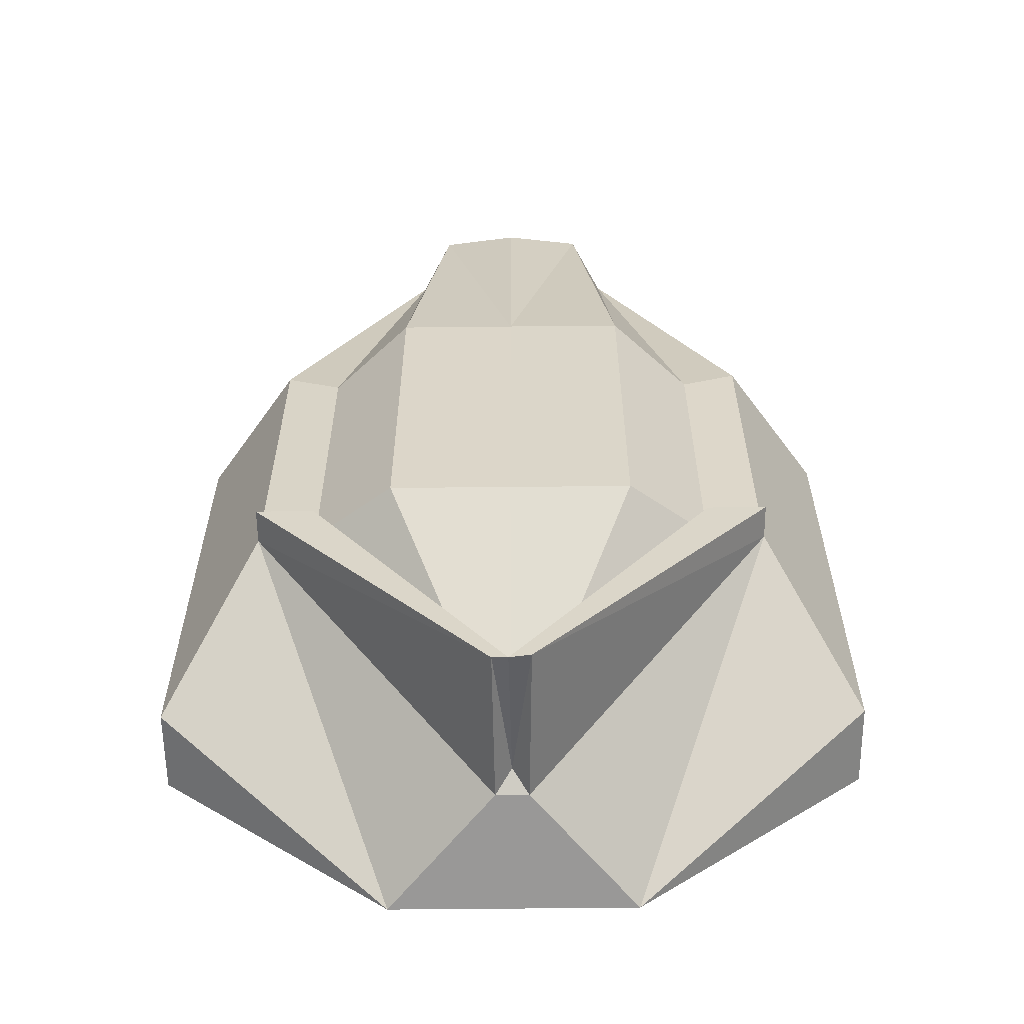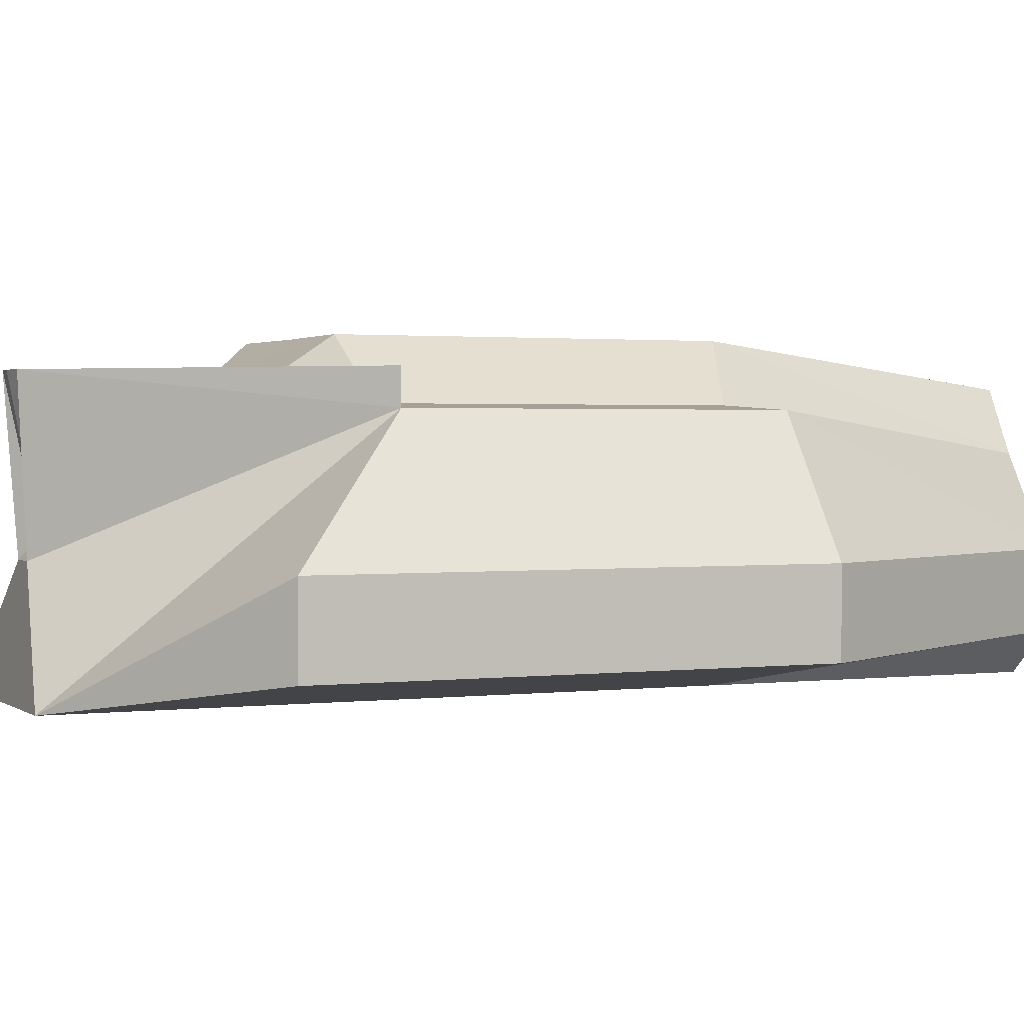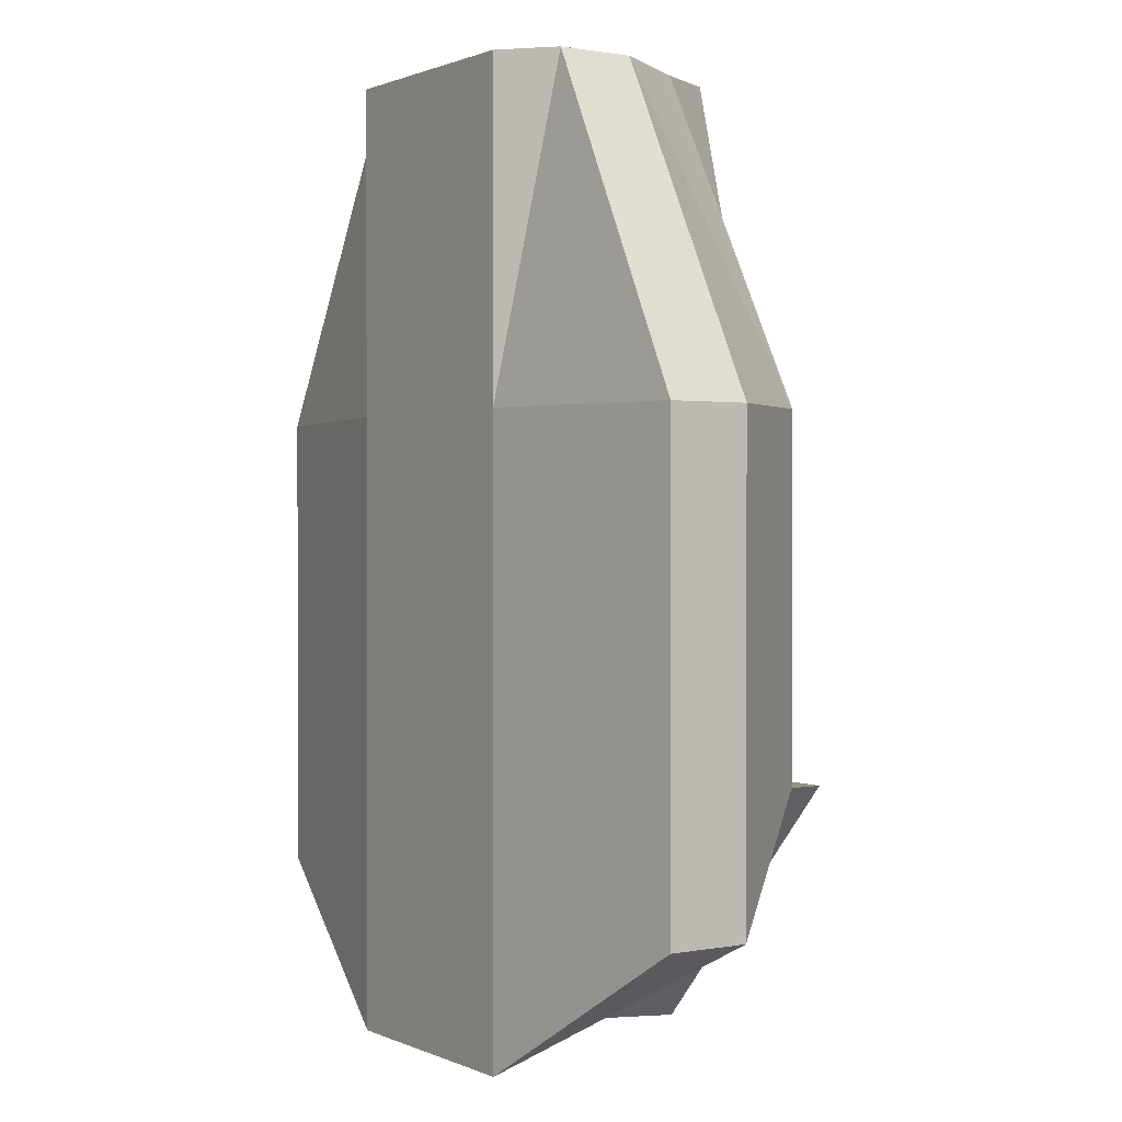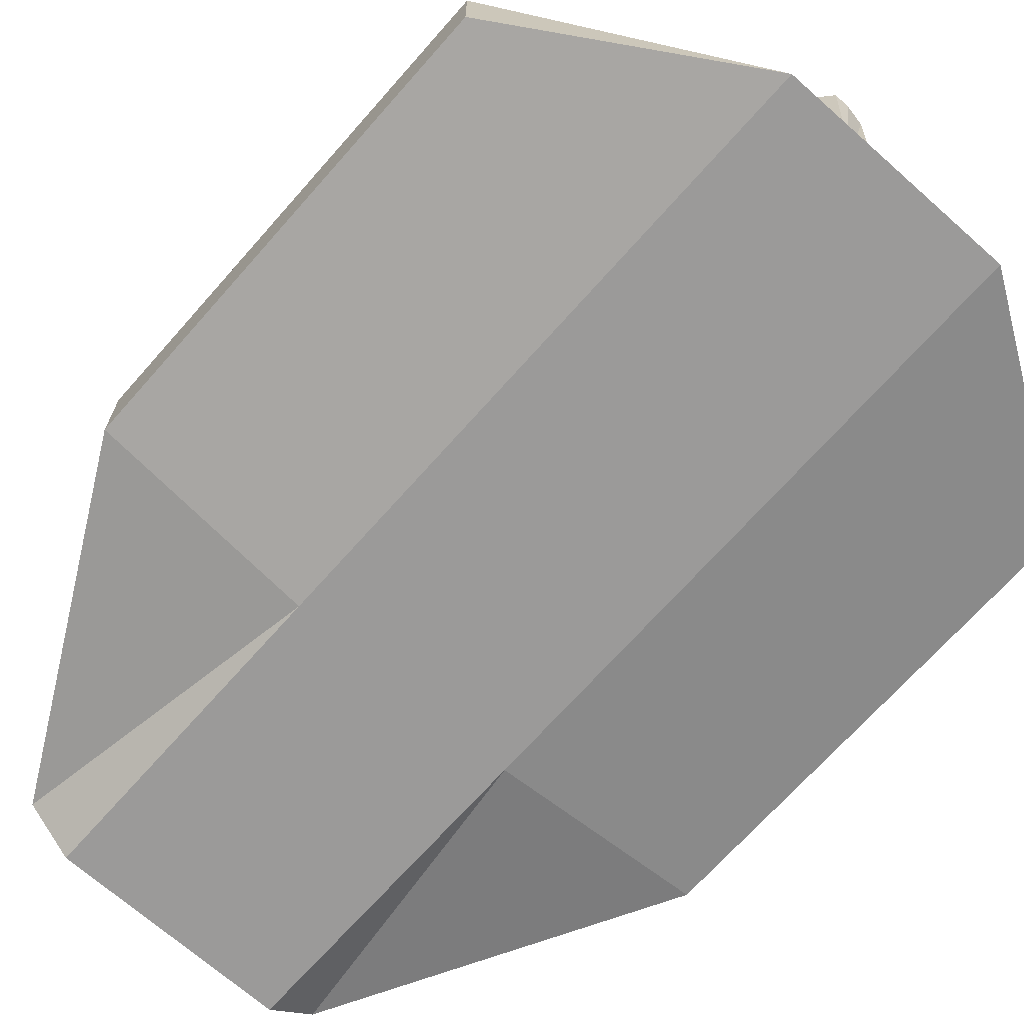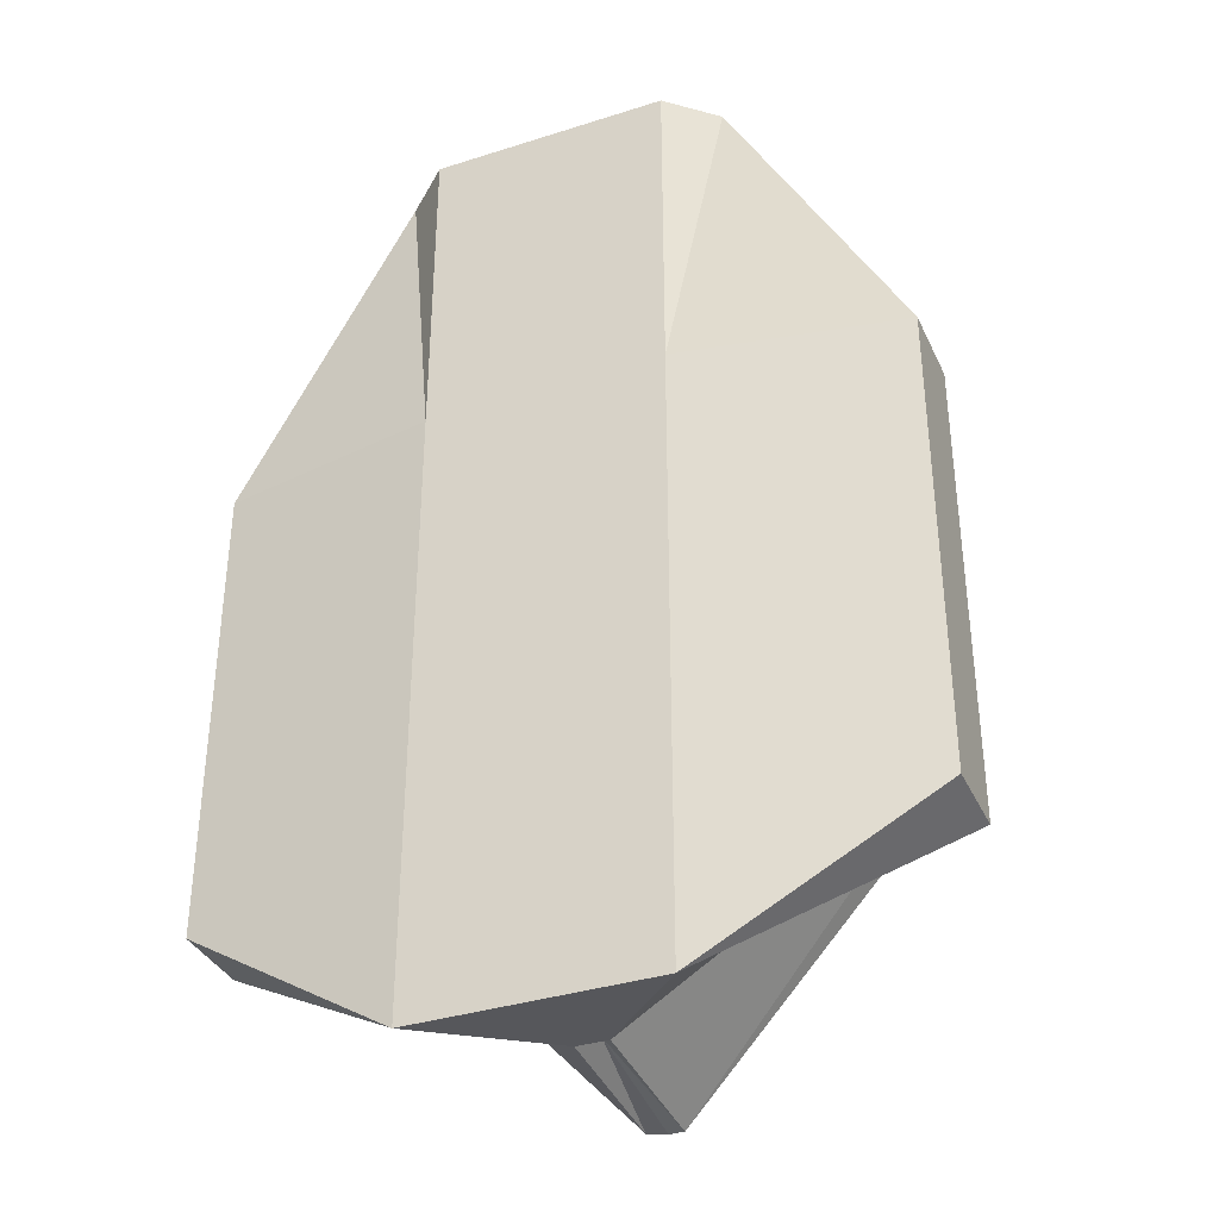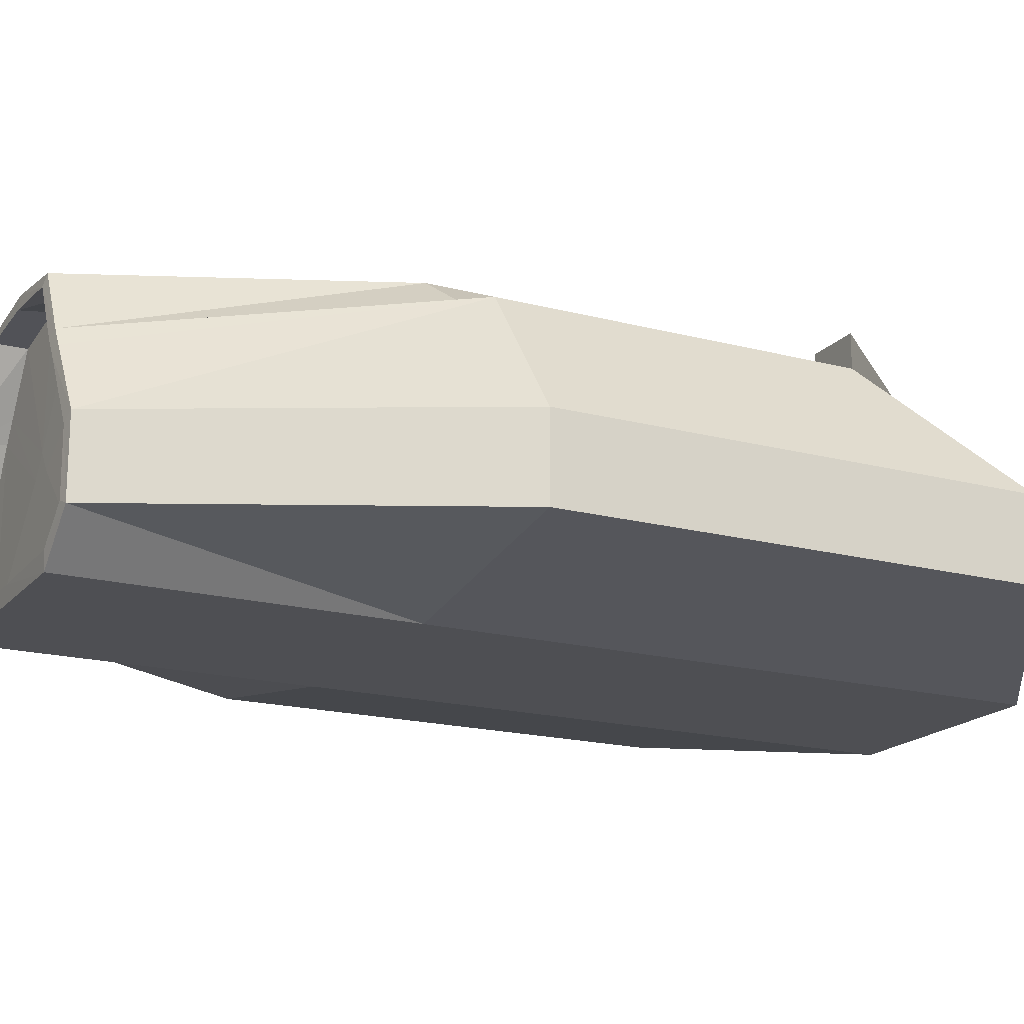
<metadata>
{"format":"obj","ext":"obj","renderer":"f3d","projection":"perspective","resolution":1024,"background":"white","views":[{"elev":-59.7,"azim":-179.4,"up":"+Z"},{"elev":1.6,"azim":-114.3,"up":"+Y"},{"elev":1.0,"azim":56.1,"up":"+Z"},{"elev":-69.5,"azim":138.5,"up":"+Y"},{"elev":-35.9,"azim":22.7,"up":"+Z"},{"elev":-18.2,"azim":62.8,"up":"+Y"}]}
</metadata>
<code>
o Torreta_Cube.007
v 0.001041 0.5002 1.637
v 0.2737 0.4671 1.637
v 0.387 0.252 1.637
v 0.4191 -0.4812 1.637
v 0.4274 0.1883 1.637
v 0.5867 -0.0596 1.637
v 0.5867 -0.33 1.637
v 0.05304 -0.4812 1.637
v -0.2716 0.4671 1.637
v -0.3849 0.252 1.637
v -0.417 -0.4812 1.637
v -0.4253 0.1883 1.637
v -0.5846 -0.0596 1.637
v -0.5846 -0.33 1.637
v -0.05124 -0.4812 1.637
v 0.001041 0.6078 0.493
v 0.4108 0.61 0.4878
v 0.6816 0.4026 0.3805
v 0.8803 0.3868 0.4847
v 1.202 -0.05881 0.4795
v 1.202 -0.3482 0.4795
v 0.4191 -0.4812 0.4847
v 0.05673 -0.4812 0.4795
v -0.4087 0.61 0.4878
v -0.6795 0.4026 0.3805
v -0.8782 0.3868 0.4847
v -1.2 -0.05881 0.4795
v -1.2 -0.3482 0.4795
v -0.417 -0.4812 0.4847
v -0.05464 -0.4812 0.4795
v 0.001041 0.6078 -0.7846
v 0.4108 0.61 -0.7846
v 0.6816 0.4026 -0.7588
v 0.001041 0.00865 -1.571
v 0.8803 0.3868 -0.7588
v 1.202 -0.05881 -1.18
v 1.202 -0.3482 -1.18
v 0.4191 -0.4812 -1.688
v 0.05673 -0.06168 -1.621
v 0.05673 -0.4812 -1.688
v -0.4087 0.61 -0.7846
v -0.6795 0.4026 -0.7588
v -0.8782 0.3868 -0.7588
v -1.2 -0.05881 -1.18
v -1.2 -0.3482 -1.18
v -0.417 -0.4812 -1.688
v -0.05464 -0.06168 -1.621
v -0.05464 -0.4812 -1.688
v 0.001034 0.4506 1.643
v 0.2474 0.4328 1.643
v 0.346 0.2375 1.643
v 0.4245 -0.4192 1.643
v 0.3939 0.1618 1.643
v 0.5437 -0.08854 1.643
v 0.5481 -0.3124 1.643
v 0.05903 -0.4251 1.643
v -0.2453 0.4328 1.643
v -0.3506 0.2375 1.643
v -0.4224 -0.4192 1.643
v -0.3985 0.1618 1.643
v -0.5417 -0.08853 1.643
v -0.546 -0.3124 1.643
v -0.05726 -0.4251 1.643
v 0.001087 0.4642 1.536
v 0.2479 0.4338 1.536
v 0.3644 0.2381 1.536
v 0.4184 -0.4269 1.536
v 0.4076 0.1687 1.536
v 0.5487 -0.07766 1.536
v 0.5524 -0.3102 1.536
v 0.05903 -0.4391 1.536
v -0.2458 0.4338 1.536
v -0.369 0.2381 1.536
v -0.4162 -0.427 1.536
v -0.4121 0.1687 1.536
v -0.5465 -0.07766 1.536
v -0.5503 -0.3103 1.536
v -0.05726 -0.4396 1.536
v 0.001127 0.01308 1.541
v 0.05304 -0.05749 1.541
v -0.05124 -0.05976 1.541
v 0.6816 0.5054 -0.7588
v 0.007762 0.5054 -1.665
v 0.8803 0.5054 -0.7588
v 0.06053 0.5054 -1.664
v -0.6795 0.5054 -0.7588
v -0.8782 0.5054 -0.7588
v -0.06517 0.5054 -1.651
f 7 20 6
f 9 16 24
f 6 19 5
f 15 29 30
f 3 17 2
f 2 16 1
f 10 26 12
f 14 29 11
f 14 27 28
f 8 22 4
f 18 35 33
f 29 45 46
f 23 38 22
f 27 45 28
f 27 43 44
f 18 32 17
f 25 43 26
f 17 31 16
f 30 46 48
f 25 41 42
f 8 30 15
f 10 24 25
f 7 22 21
f 3 19 18
f 13 26 27
f 34 32 33
f 38 36 37
f 38 39 35
f 34 88 83
f 34 41 31
f 46 44 43
f 46 47 48
f 42 83 86
f 39 48 40
f 39 47 34
f 23 48 30
f 20 35 19
f 21 36 20
f 24 31 41
f 22 37 21
f 4 56 8
f 14 59 62
f 14 61 13
f 15 56 8
f 7 52 4
f 13 60 12
f 7 54 55
f 10 57 9
f 6 53 54
f 1 57 49
f 12 58 10
f 11 63 59
f 3 50 51
f 3 53 5
f 1 50 2
f 53 66 68
f 51 65 66
f 63 74 59
f 60 73 58
f 49 72 64
f 53 69 54
f 58 72 57
f 54 70 55
f 60 76 75
f 52 70 67
f 63 71 56
f 61 77 76
f 59 77 62
f 56 67 71
f 49 65 50
f 71 81 80
f 73 81 79
f 66 80 68
f 80 79 81
f 76 74 75
f 81 74 78
f 67 69 68
f 67 80 71
f 72 79 64
f 79 65 64
f 85 82 84
f 88 86 83
f 33 83 34
f 33 84 82
f 43 88 47
f 42 87 43
f 34 85 39
f 35 85 84
f 7 21 20
f 9 1 16
f 6 20 19
f 15 11 29
f 3 18 17
f 2 17 16
f 10 25 26
f 14 28 29
f 14 13 27
f 8 23 22
f 18 19 35
f 29 28 45
f 23 40 38
f 27 44 45
f 27 26 43
f 18 33 32
f 25 42 43
f 17 32 31
f 30 29 46
f 25 24 41
f 8 23 30
f 10 9 24
f 7 4 22
f 3 5 19
f 13 12 26
f 34 31 32
f 38 35 36
f 38 40 39
f 34 47 88
f 34 42 41
f 46 45 44
f 46 43 47
f 42 34 83
f 39 47 48
f 23 40 48
f 20 36 35
f 21 37 36
f 24 16 31
f 22 38 37
f 4 52 56
f 14 11 59
f 14 62 61
f 15 63 56
f 7 55 52
f 13 61 60
f 7 6 54
f 10 58 57
f 6 5 53
f 1 9 57
f 12 60 58
f 11 15 63
f 3 2 50
f 3 51 53
f 1 49 50
f 53 51 66
f 51 50 65
f 63 78 74
f 60 75 73
f 49 57 72
f 53 68 69
f 58 73 72
f 54 69 70
f 60 61 76
f 52 55 70
f 63 78 71
f 61 62 77
f 59 74 77
f 56 52 67
f 49 64 65
f 71 78 81
f 73 75 81
f 66 79 80
f 76 77 74
f 81 75 74
f 67 70 69
f 67 68 80
f 72 73 79
f 79 66 65
f 85 83 82
f 88 87 86
f 33 82 83
f 33 35 84
f 43 87 88
f 42 86 87
f 34 83 85
f 35 39 85

</code>
